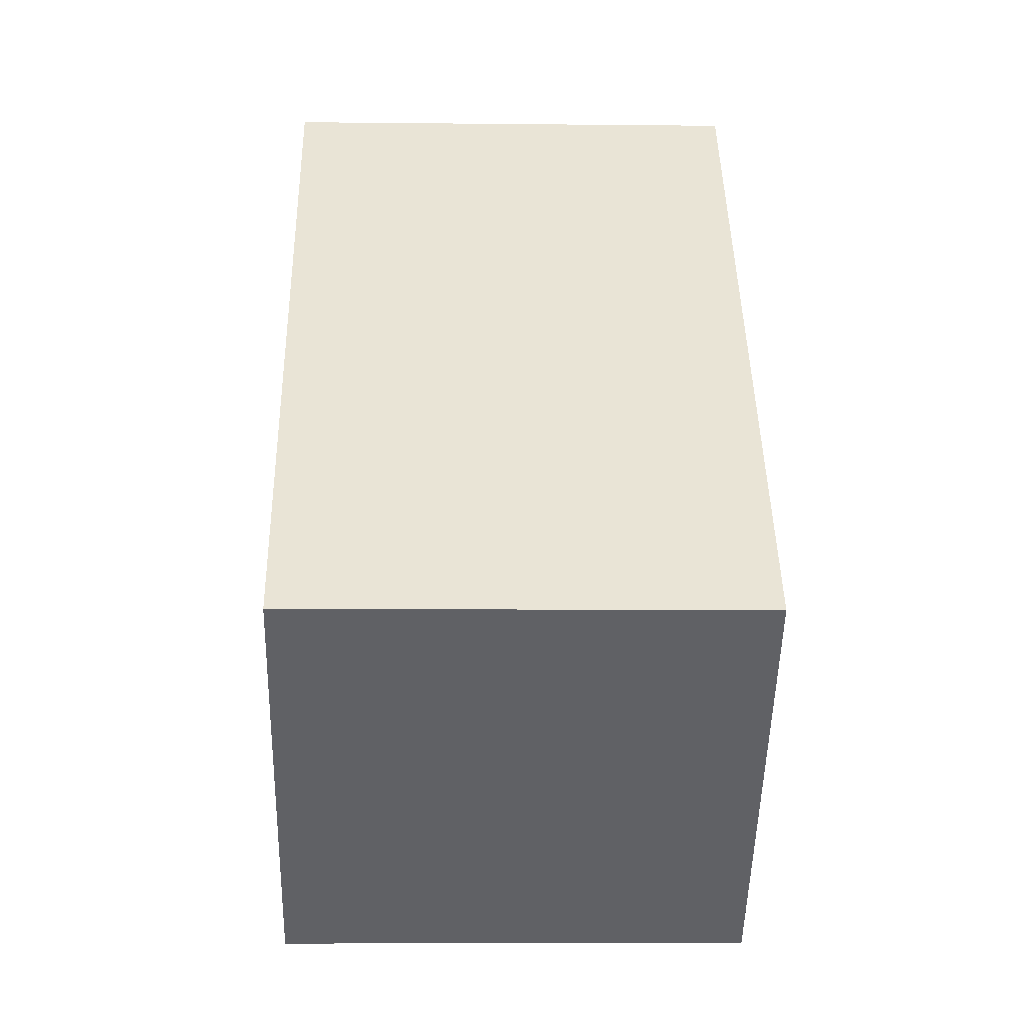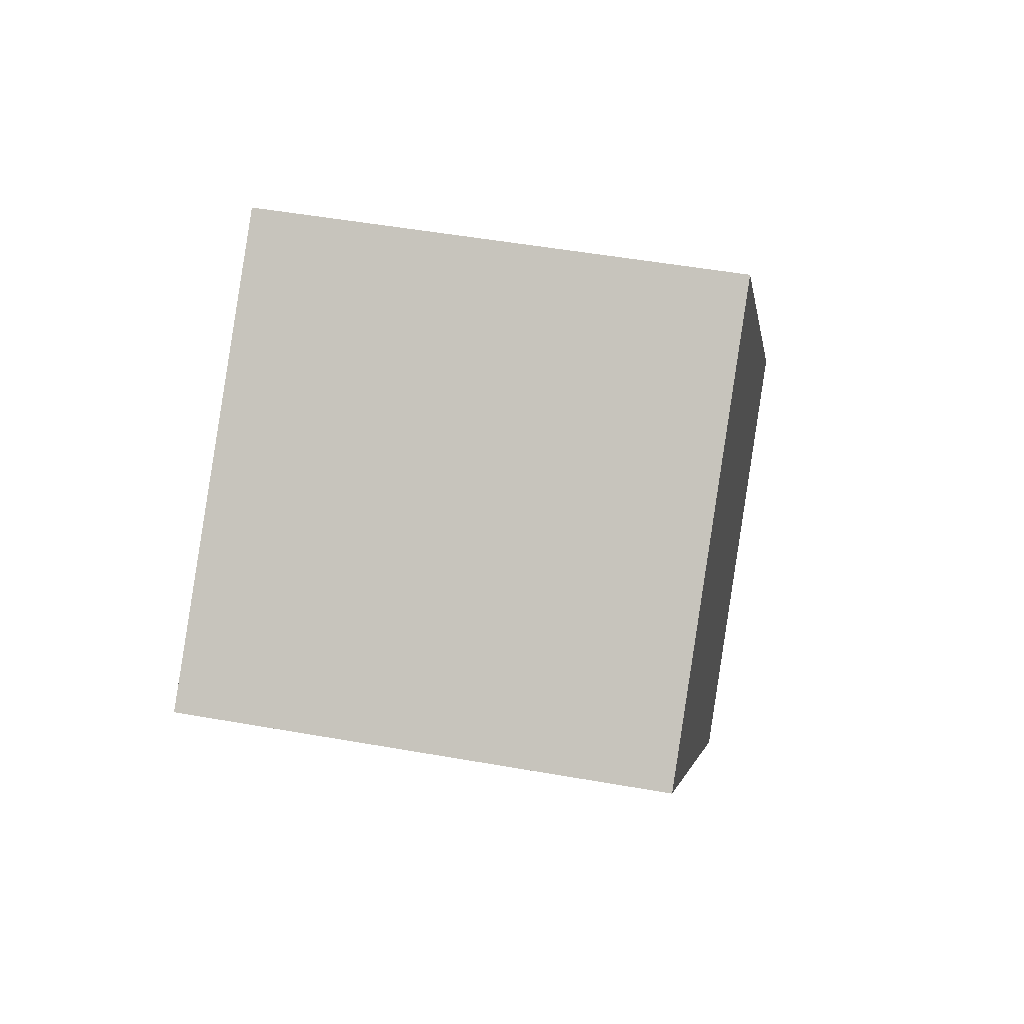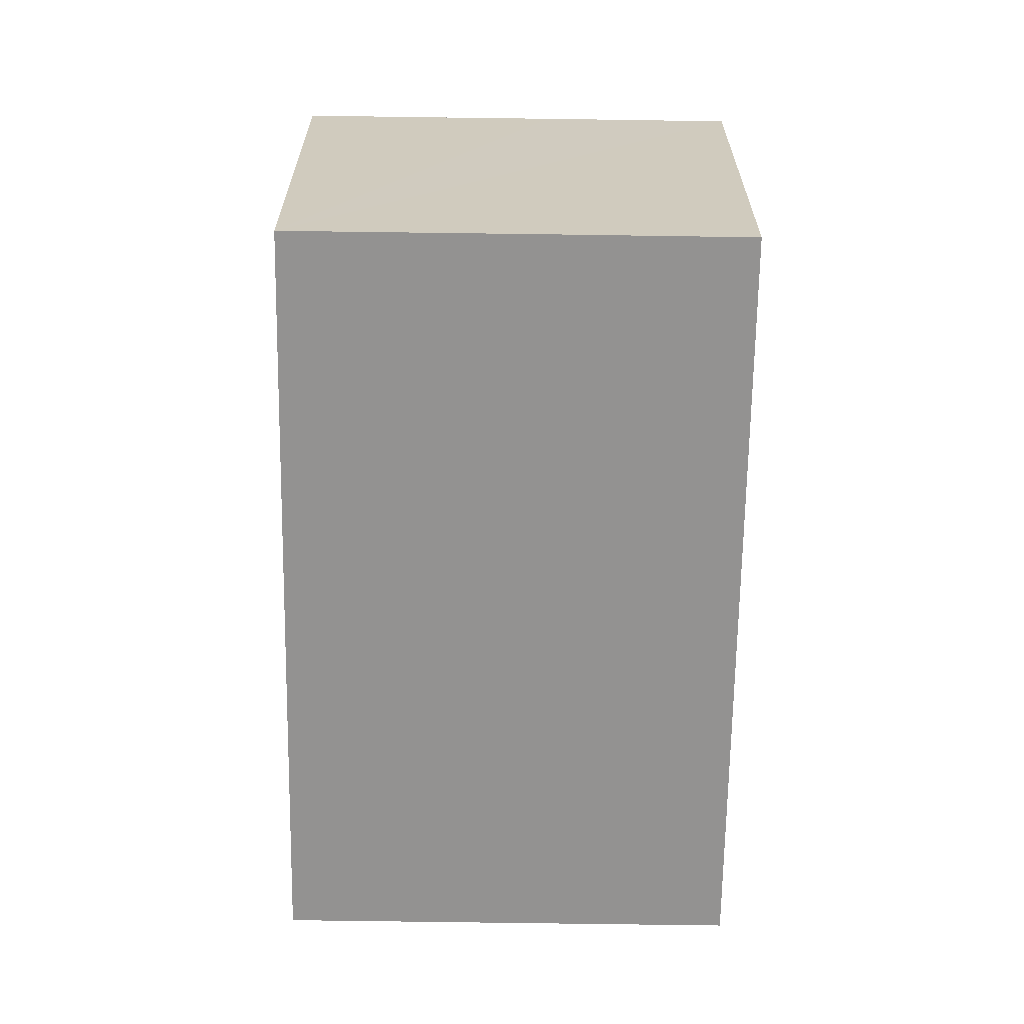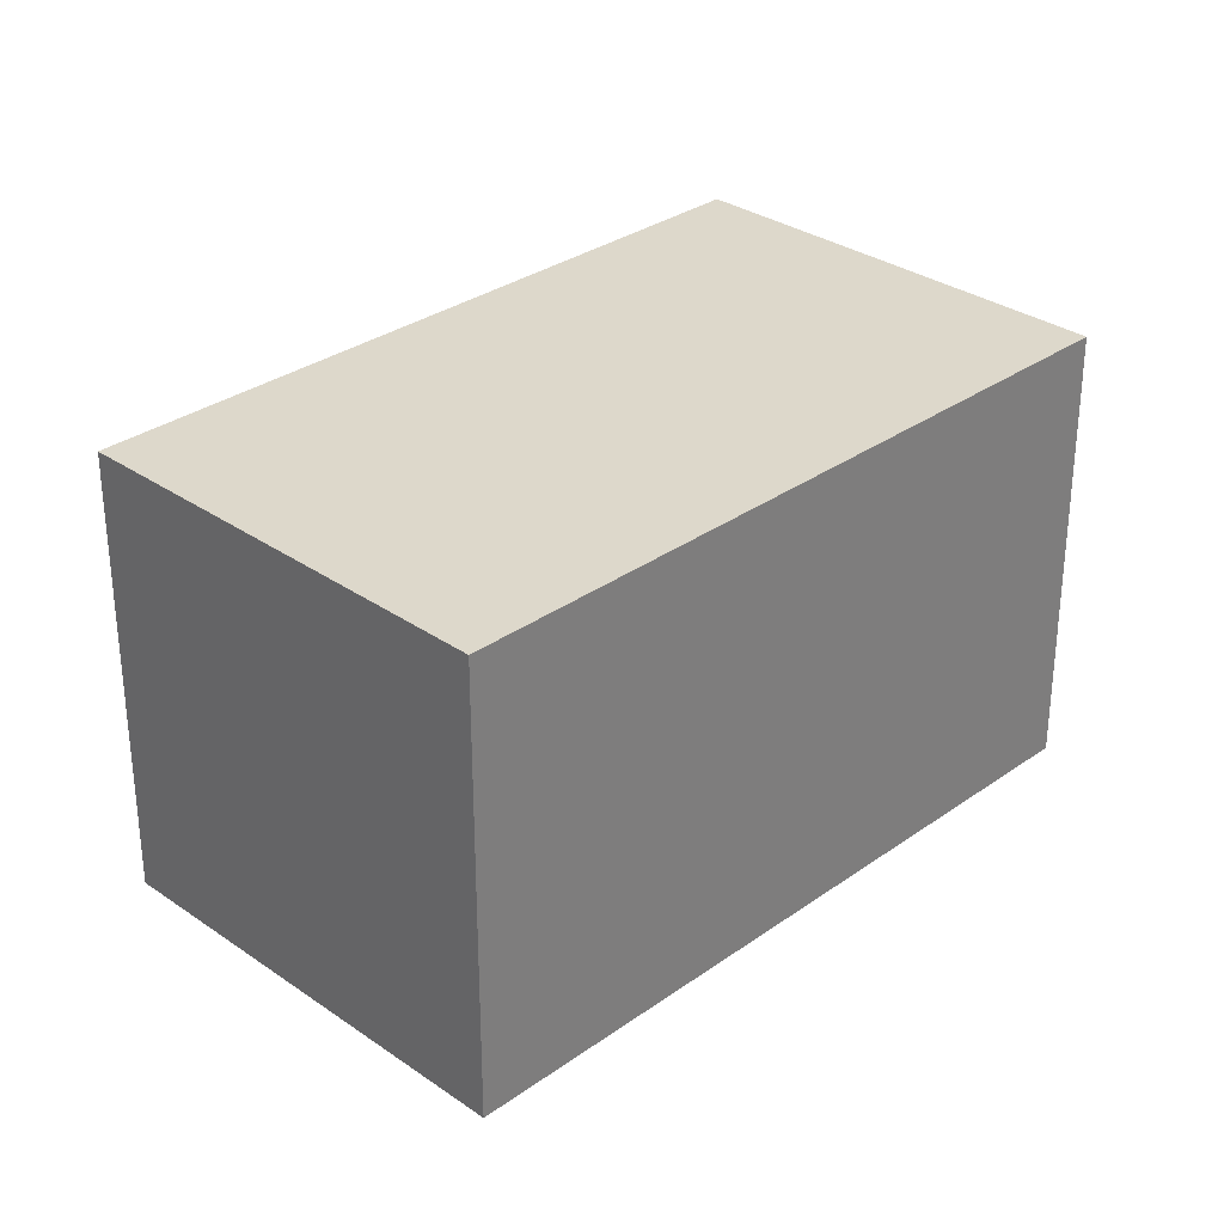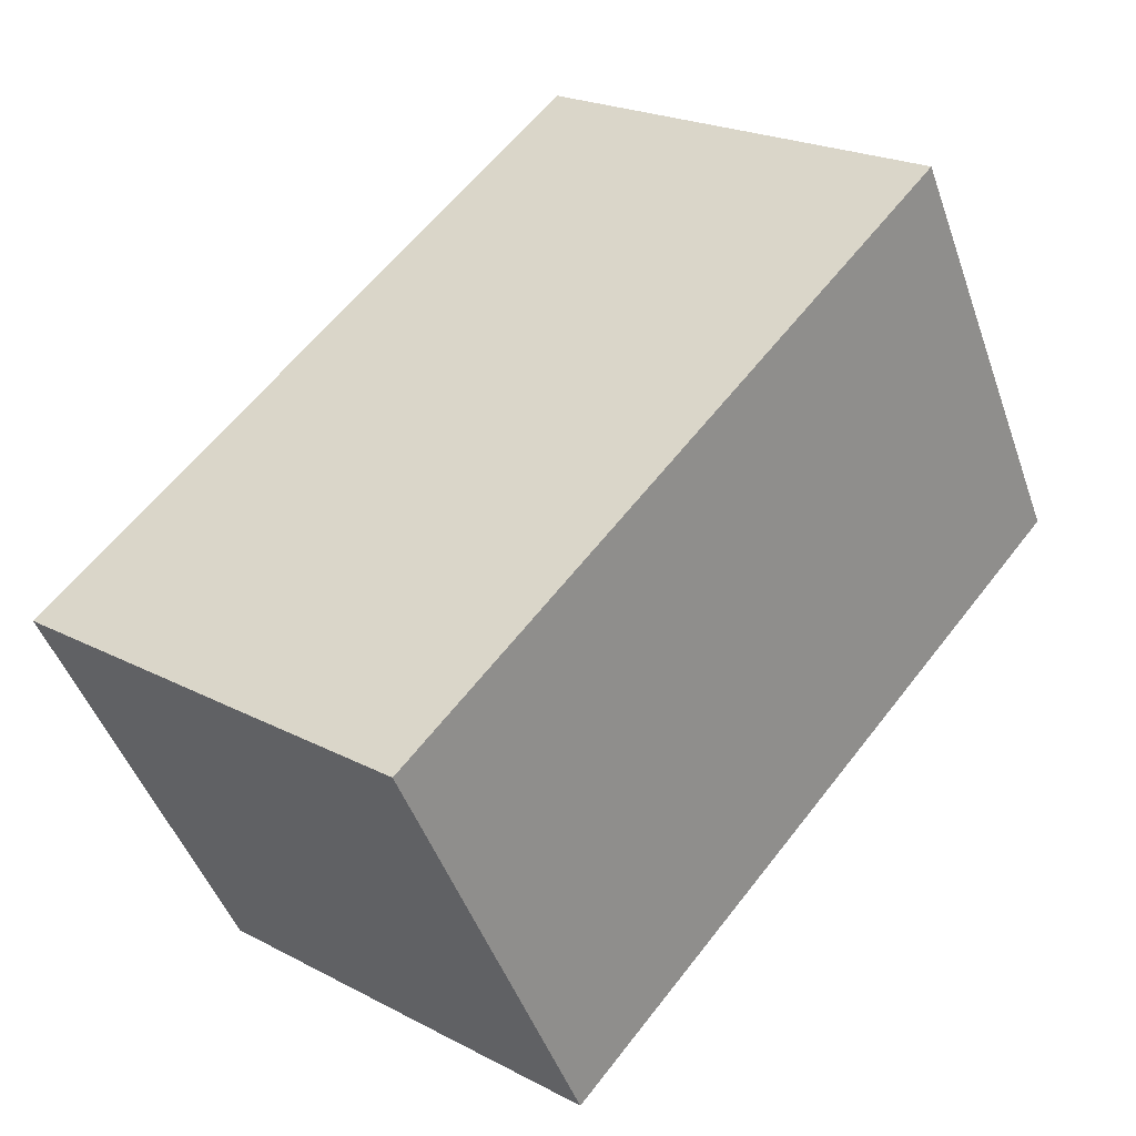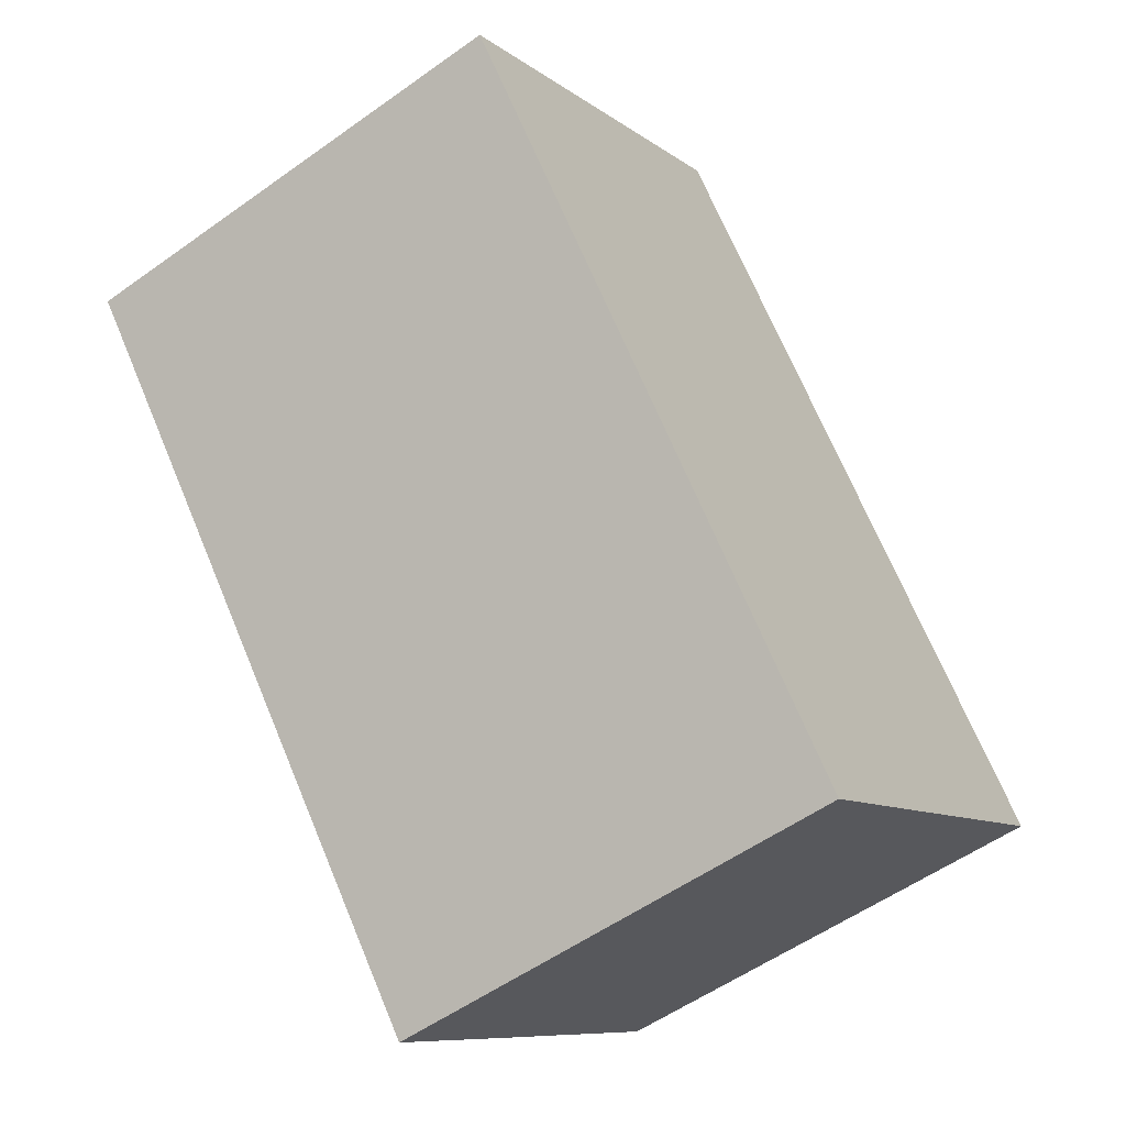
<metadata>
{"format":"obj","ext":"obj","renderer":"f3d","projection":"perspective","resolution":1024,"background":"white","views":[{"elev":-8.9,"azim":88.4,"up":"+Z"},{"elev":49.1,"azim":-78.8,"up":"+Z"},{"elev":-66.5,"azim":139.8,"up":"+Y"},{"elev":31.2,"azim":5.3,"up":"+Y"},{"elev":-46.9,"azim":-161.1,"up":"+Z"},{"elev":-54.6,"azim":-52.8,"up":"+Z"}]}
</metadata>
<code>
v  0 6.126 3.751e-16
v  8.638 6.126 -6.382
v  6.598 6.126 -8.054
v  9.469 6.126 -5.697
v  11.41 6.126 -4.101
v  4.817 6.126 3.949
v  11.41 2.511e-16 -4.101
v  8.638 3.908e-16 -6.382
v  6.598 4.932e-16 -8.054
v  9.469 3.488e-16 -5.697
v  0 0 0
v  4.817 -2.418e-16 3.949
g defaultobject
f 1 2 3
f 2 1 4
f 4 1 5
f 5 1 6
f 7 4 5
f 4 7 2
f 2 7 3
f 3 7 8
f 3 8 9
f 8 7 10
f 9 1 3
f 1 9 11
f 11 6 1
f 6 11 12
f 12 5 6
f 5 12 7
f 8 11 9
f 11 8 12
f 12 8 10
f 12 10 7

</code>
